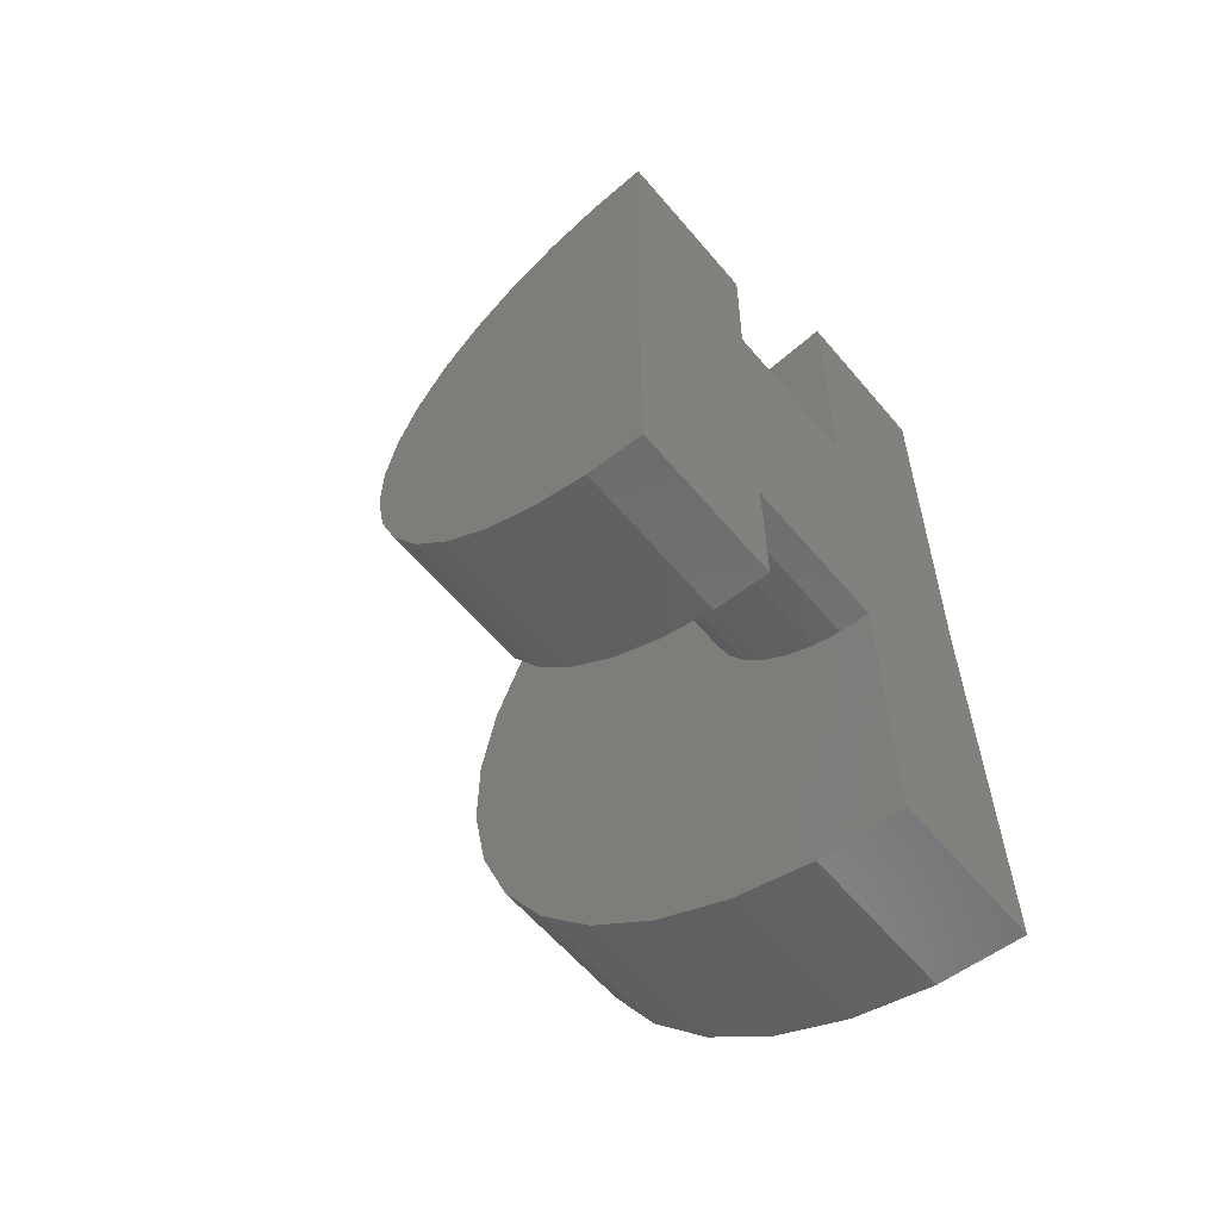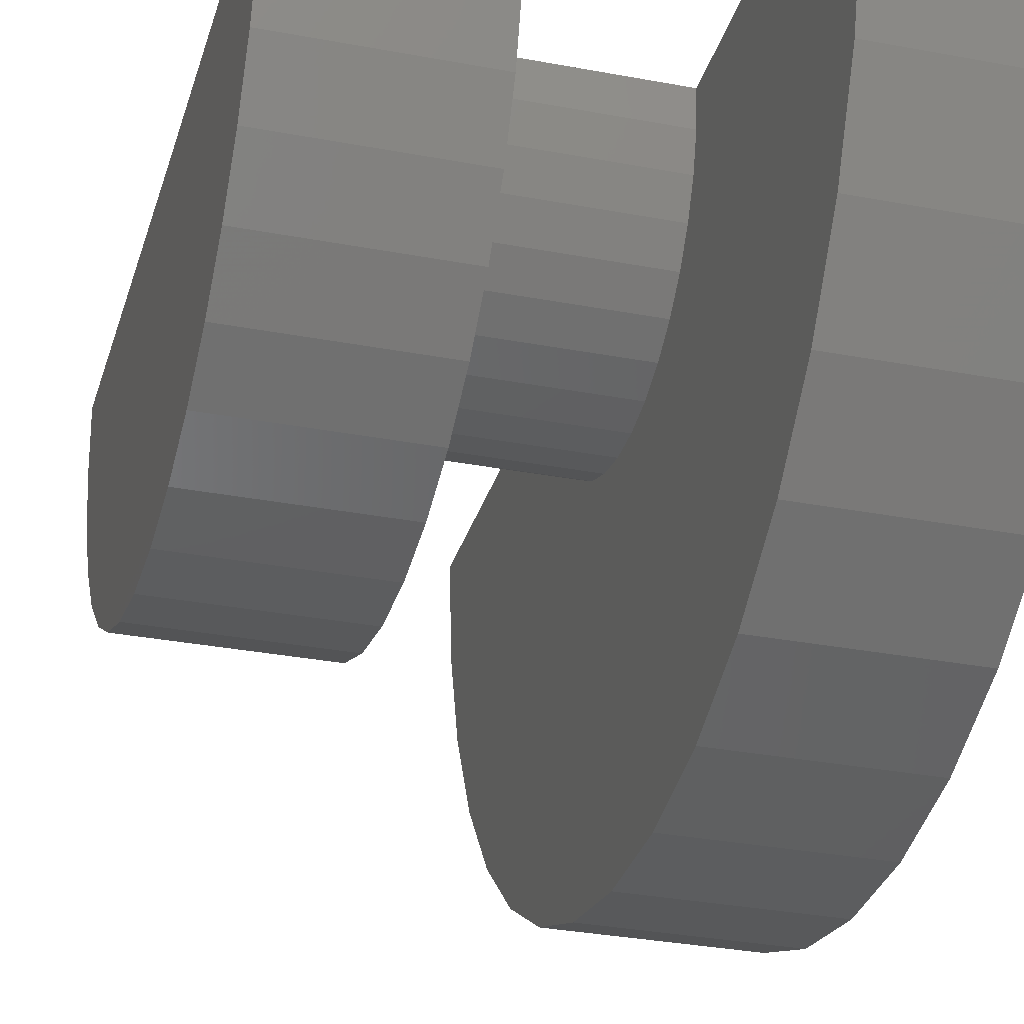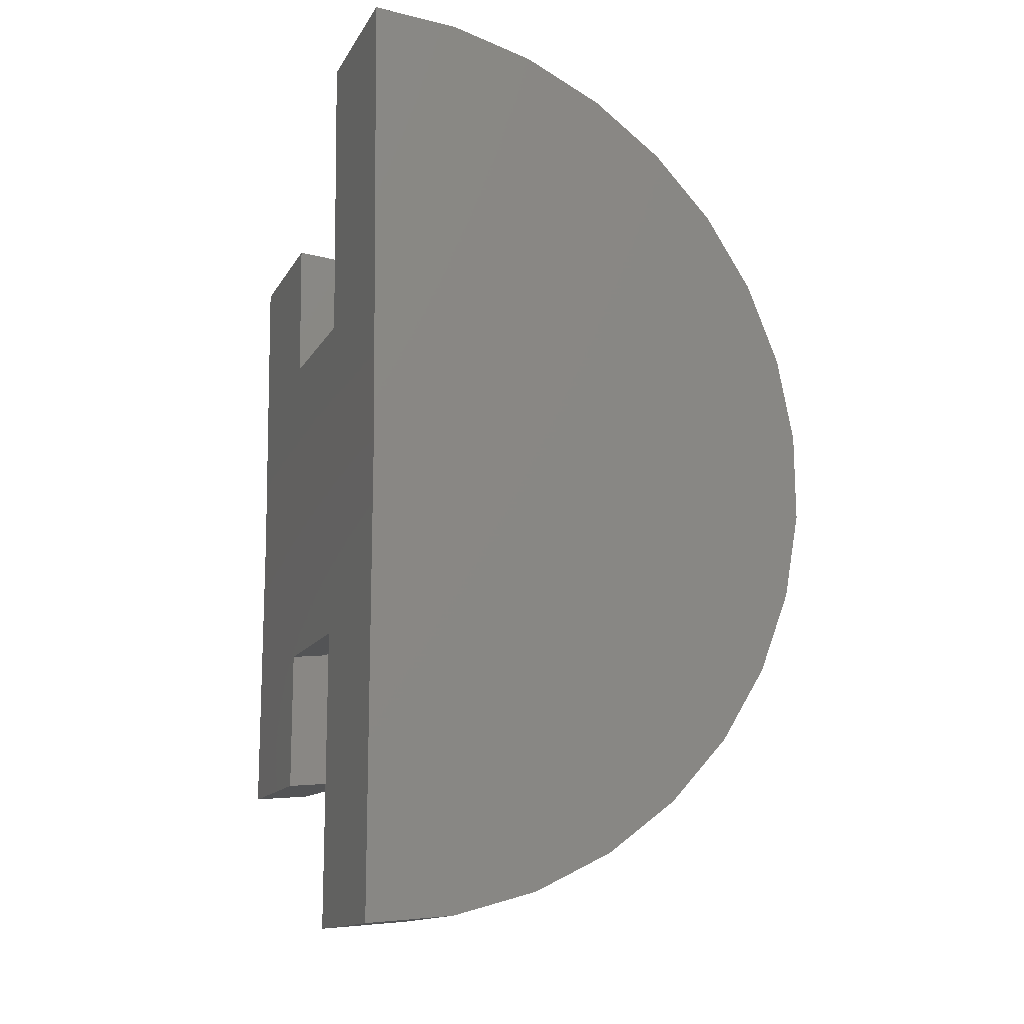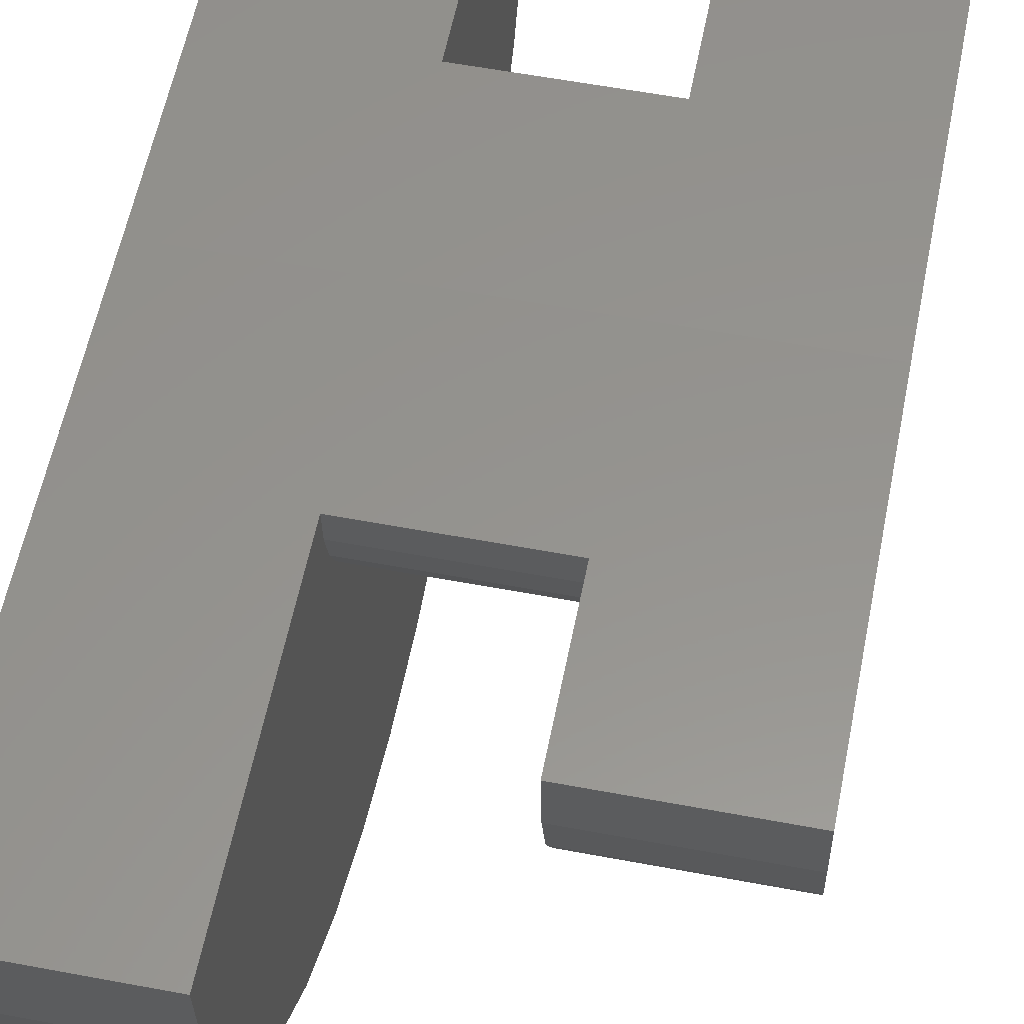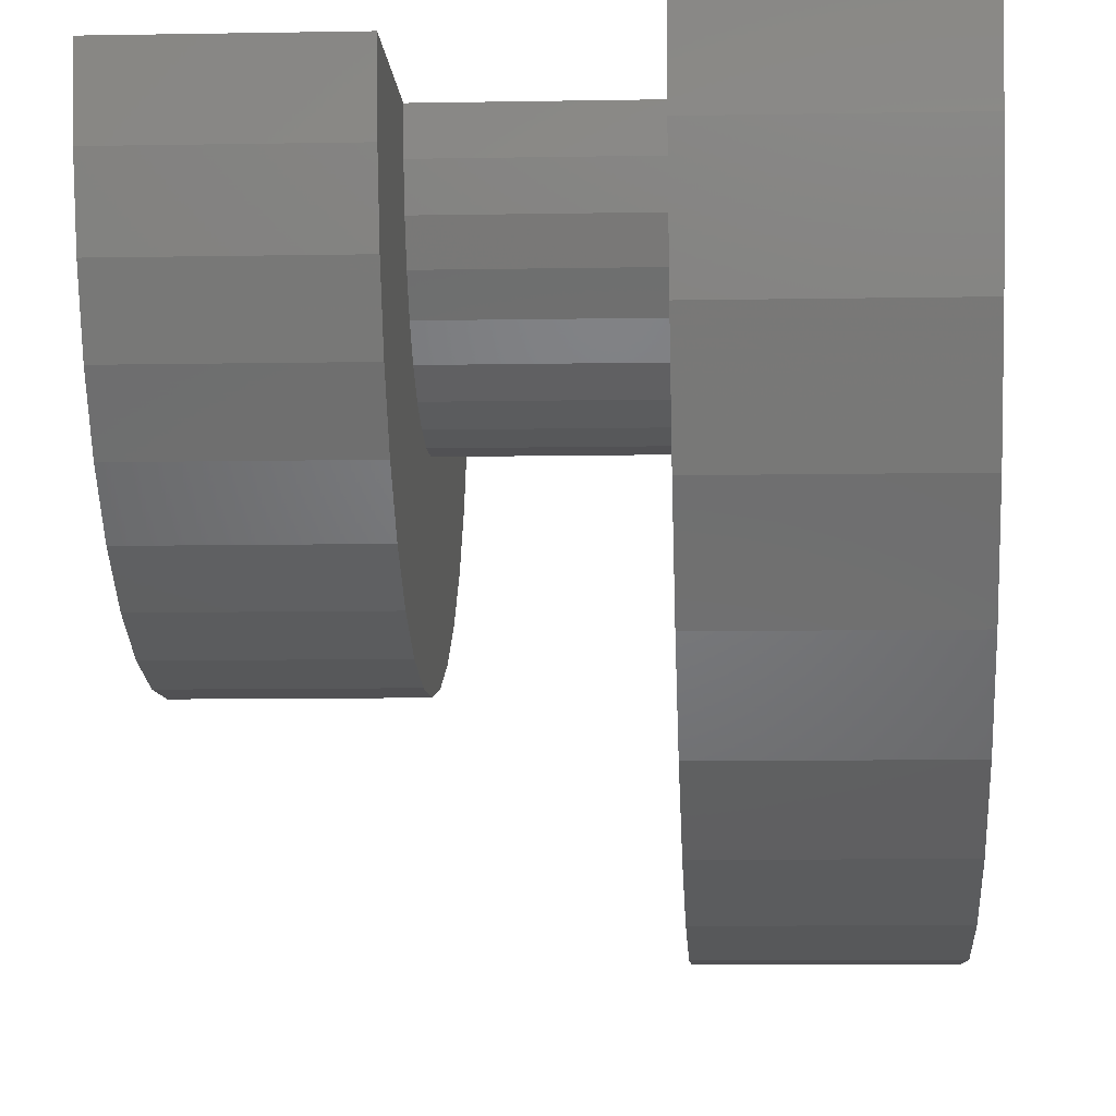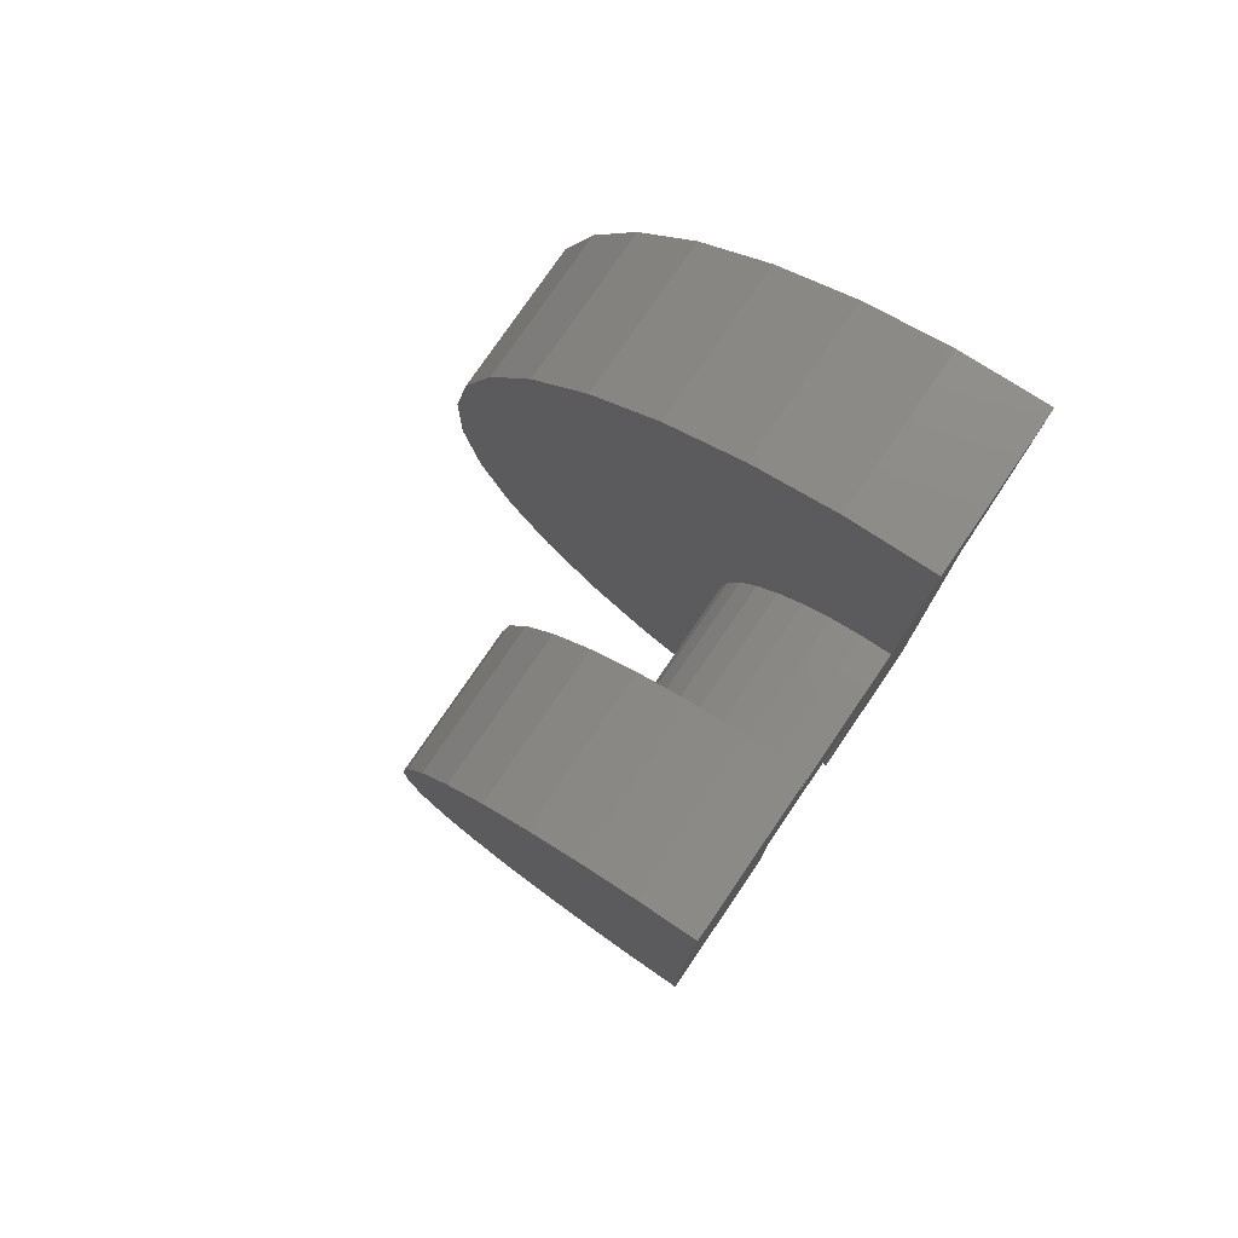
<metadata>
{"format":"stl","ext":"stl","renderer":"f3d","projection":"perspective","resolution":1024,"background":"white","views":[{"elev":-60.9,"azim":130.1,"up":"+Z"},{"elev":-31.3,"azim":164.8,"up":"+Y"},{"elev":-14.0,"azim":-110.0,"up":"+Z"},{"elev":57.4,"azim":11.1,"up":"+Y"},{"elev":-8.1,"azim":-176.9,"up":"+Y"},{"elev":77.7,"azim":124.3,"up":"+Z"}]}
</metadata>
<code>
# stl→obj: 110 verts, 216 faces
v 0 0.00924 1.5
v 0.2526 0.00924 1.5
v 4.592e-17 0 0.75
v 0.2526 0.003307 1.018
v 0.75 0 0.75
v 0.4974 0.003307 1.018
v 0.75 0.006127 1.247
v 0.4974 0.006127 1.247
v 0.2526 0 -1.547e-17
v 0 0 0
v 0.2526 0 0.4816
v 0.4974 0 0.4816
v 0.75 0 0.2526
v 0.4974 0 0.2526
v 0 -0.1383 0.01287
v 0 -0.2719 0.05104
v 0 -0.3962 0.1132
v 0 -0.5069 0.1972
v 0 -0.6001 0.3002
v 0 -0.6728 0.4186
v 0 -0.7224 0.5484
v 0 -0.7472 0.6851
v 0 -0.7463 0.8241
v 0 -0.7199 0.9605
v 0 -0.6687 1.09
v 0 -0.5946 1.207
v 0 -0.5 1.309
v 0 -0.3883 1.392
v 0 -0.2633 1.452
v 0 -0.1293 1.489
v 0.75 -0.08572 1.24
v 0.75 -0.1746 1.216
v 0.75 -0.2575 1.176
v 0.75 -0.3316 1.121
v 0.75 -0.3943 1.053
v 0.75 -0.4434 0.9752
v 0.75 -0.4774 0.8896
v 0.75 -0.4949 0.7991
v 0.75 -0.4955 0.707
v 0.75 -0.4791 0.6163
v 0.75 -0.4462 0.5302
v 0.75 -0.398 0.4517
v 0.75 -0.3361 0.3834
v 0.75 -0.2627 0.3277
v 0.75 -0.1803 0.2865
v 0.75 -0.09175 0.2612
v 0.4974 -0.08572 1.24
v 0.4974 -0.1746 1.216
v 0.4974 -0.2575 1.176
v 0.4974 -0.3316 1.121
v 0.4974 -0.3943 1.053
v 0.4974 -0.4434 0.9752
v 0.4974 -0.4774 0.8896
v 0.4974 -0.4949 0.7991
v 0.4974 -0.4955 0.707
v 0.4974 -0.4791 0.6163
v 0.4974 -0.4462 0.5302
v 0.4974 -0.398 0.4517
v 0.4974 -0.3361 0.3834
v 0.4974 -0.2627 0.3277
v 0.4974 -0.1803 0.2865
v 0.4974 -0.09175 0.2612
v 0.4974 -0.1814 0.5522
v 0.4974 -0.2148 0.589
v 0.4974 -0.2585 0.6779
v 0.4974 -0.2674 0.7268
v 0.4974 -0.179 0.9501
v 0.4974 -0.139 0.9796
v 0.4974 -0.09733 0.4998
v 0.4974 -0.04951 0.4862
v 0.4974 -0.04626 1.014
v 0.4974 -0.09424 1.001
v 0.4974 -0.1418 0.5221
v 0.4974 -0.2408 0.6314
v 0.4974 -0.2671 0.7765
v 0.4974 -0.2576 0.8253
v 0.4974 -0.2393 0.8716
v 0.4974 -0.2128 0.9136
v 0.2526 -0.04626 1.014
v 0.2526 -0.09424 1.001
v 0.2526 -0.139 0.9796
v 0.2526 -0.179 0.9501
v 0.2526 -0.2128 0.9136
v 0.2526 -0.2393 0.8716
v 0.2526 -0.2576 0.8253
v 0.2526 -0.2671 0.7765
v 0.2526 -0.2674 0.7268
v 0.2526 -0.2585 0.6779
v 0.2526 -0.2408 0.6314
v 0.2526 -0.2148 0.589
v 0.2526 -0.1814 0.5522
v 0.2526 -0.1418 0.5221
v 0.2526 -0.09733 0.4998
v 0.2526 -0.04951 0.4862
v 0.2526 -0.7224 0.5484
v 0.2526 -0.7463 0.8241
v 0.2526 -0.6728 0.4186
v 0.2526 -0.6001 0.3002
v 0.2526 -0.5069 0.1972
v 0.2526 -0.3962 0.1132
v 0.2526 -0.2719 0.05104
v 0.2526 -0.1383 0.01287
v 0.2526 -0.7472 0.6851
v 0.2526 -0.7199 0.9605
v 0.2526 -0.6687 1.09
v 0.2526 -0.1293 1.489
v 0.2526 -0.2633 1.452
v 0.2526 -0.3883 1.392
v 0.2526 -0.5 1.309
v 0.2526 -0.5946 1.207
f 1 2 3
f 3 2 4
f 3 4 5
f 5 4 6
f 5 6 7
f 7 6 8
f 3 9 10
f 9 3 11
f 11 3 5
f 11 5 12
f 12 5 13
f 12 13 14
f 3 10 15
f 3 15 16
f 3 16 17
f 3 17 18
f 3 18 19
f 3 19 20
f 3 20 21
f 3 21 22
f 3 22 23
f 3 23 1
f 1 23 24
f 1 24 25
f 1 25 26
f 1 26 27
f 1 27 28
f 1 28 29
f 1 29 30
f 5 7 31
f 5 31 32
f 5 32 33
f 5 33 34
f 5 34 35
f 5 35 36
f 5 36 37
f 5 37 38
f 5 38 39
f 5 39 40
f 5 40 41
f 5 41 42
f 5 42 43
f 5 43 44
f 5 44 45
f 5 45 46
f 5 46 13
f 7 8 31
f 31 8 47
f 31 47 32
f 32 47 48
f 32 48 33
f 33 48 49
f 33 49 34
f 34 49 50
f 34 50 35
f 35 50 51
f 35 51 36
f 36 51 52
f 36 52 37
f 37 52 53
f 37 53 38
f 38 53 54
f 38 54 39
f 39 54 55
f 39 55 40
f 40 55 56
f 40 56 41
f 41 56 57
f 41 57 42
f 42 57 58
f 42 58 43
f 43 58 59
f 43 59 44
f 44 59 60
f 44 60 45
f 45 60 61
f 45 61 46
f 46 61 62
f 46 62 13
f 13 62 14
f 63 56 64
f 65 55 66
f 67 52 68
f 12 14 62
f 12 62 61
f 12 61 60
f 12 60 59
f 12 59 58
f 58 57 69
f 58 69 70
f 58 70 12
f 51 50 6
f 51 6 71
f 51 71 72
f 51 72 68
f 51 68 52
f 6 50 49
f 6 49 48
f 6 48 47
f 6 47 8
f 56 63 57
f 57 63 73
f 57 73 69
f 55 65 56
f 56 65 74
f 56 74 64
f 66 55 75
f 75 55 54
f 75 54 76
f 76 54 53
f 76 53 77
f 77 53 78
f 78 53 52
f 78 52 67
f 6 4 71
f 71 4 79
f 71 79 72
f 72 79 80
f 72 80 68
f 68 80 81
f 68 81 67
f 67 81 82
f 67 82 78
f 78 82 83
f 78 83 77
f 77 83 84
f 77 84 76
f 76 84 85
f 76 85 75
f 75 85 86
f 75 86 66
f 66 86 87
f 66 87 65
f 65 87 88
f 65 88 74
f 74 88 89
f 74 89 64
f 64 89 90
f 64 90 63
f 63 90 91
f 63 91 73
f 73 91 92
f 73 92 69
f 69 92 93
f 69 93 70
f 70 93 94
f 70 94 12
f 12 94 11
f 95 93 92
f 91 95 92
f 86 85 96
f 11 97 98
f 11 98 99
f 11 99 100
f 11 100 101
f 11 101 102
f 11 102 9
f 97 11 94
f 97 94 93
f 97 93 95
f 103 95 91
f 103 91 90
f 103 90 89
f 103 89 88
f 103 88 87
f 103 87 86
f 103 86 96
f 104 96 85
f 104 85 84
f 104 84 83
f 104 83 82
f 104 82 81
f 104 81 105
f 2 106 107
f 2 107 108
f 2 108 109
f 2 109 110
f 2 110 105
f 2 105 4
f 105 81 80
f 105 80 79
f 105 79 4
f 2 1 106
f 106 1 30
f 106 30 107
f 107 30 29
f 107 29 108
f 108 29 28
f 108 28 109
f 109 28 27
f 109 27 110
f 110 27 26
f 110 26 105
f 105 26 25
f 105 25 104
f 104 25 24
f 104 24 96
f 96 24 23
f 96 23 103
f 103 23 22
f 103 22 95
f 95 22 21
f 95 21 97
f 97 21 20
f 97 20 98
f 98 20 19
f 98 19 99
f 99 19 18
f 99 18 100
f 100 18 17
f 100 17 101
f 101 17 16
f 101 16 102
f 102 16 15
f 102 15 9
f 9 15 10

</code>
